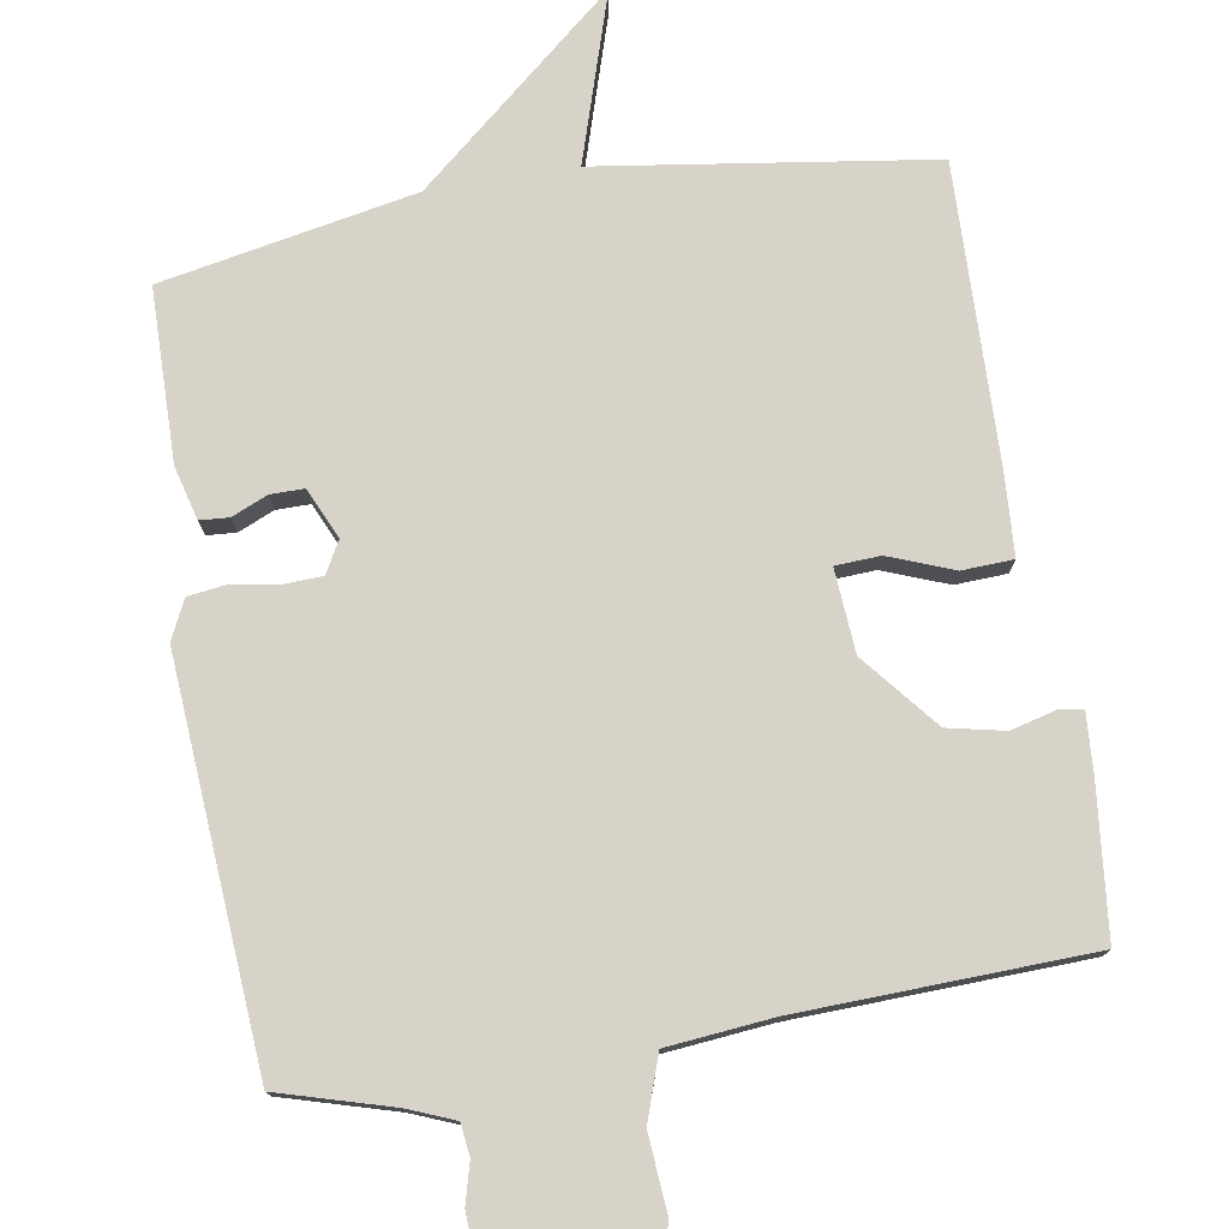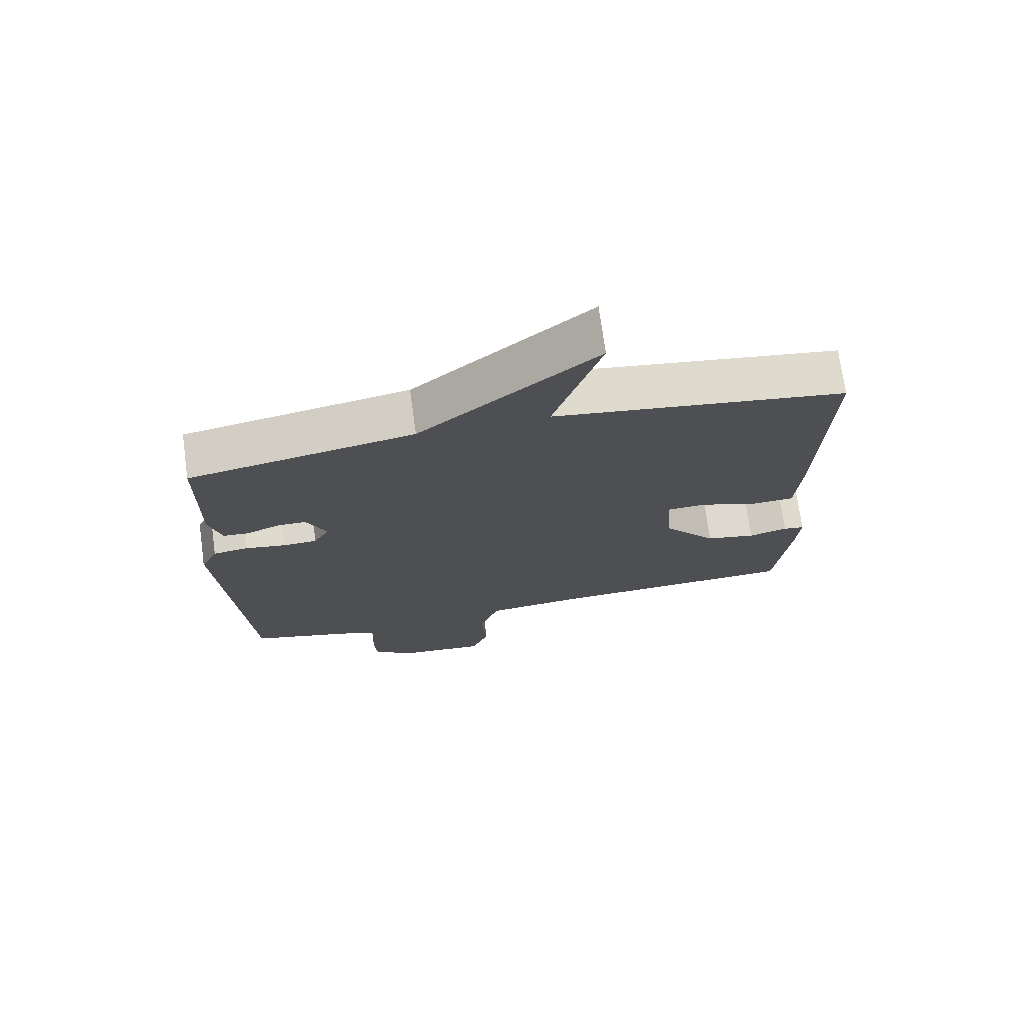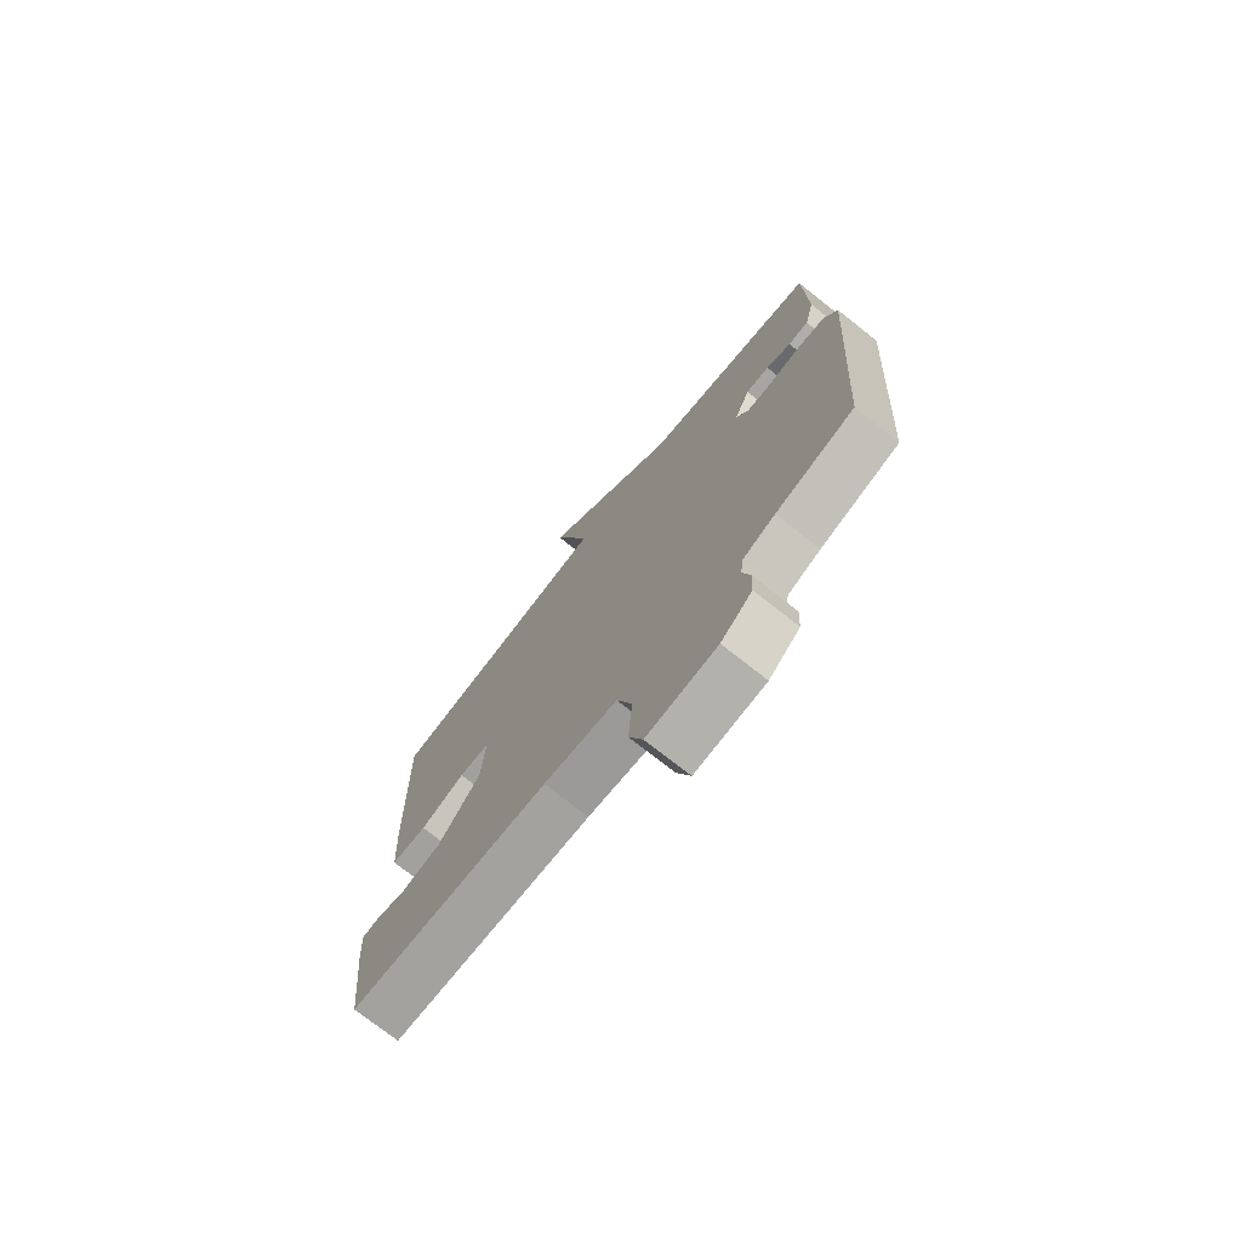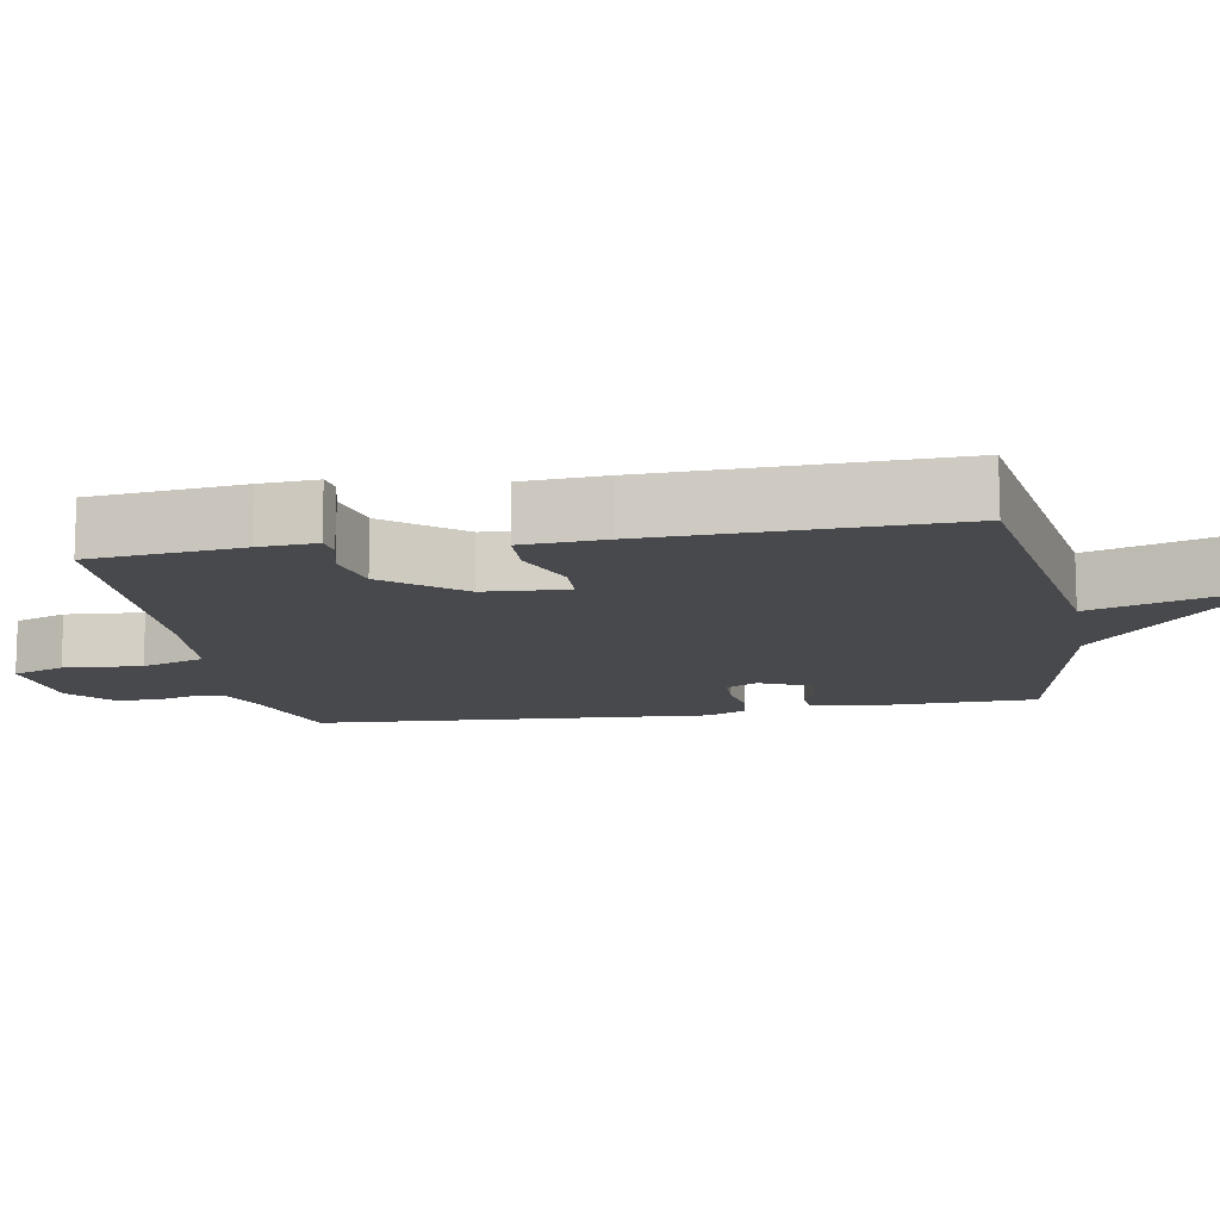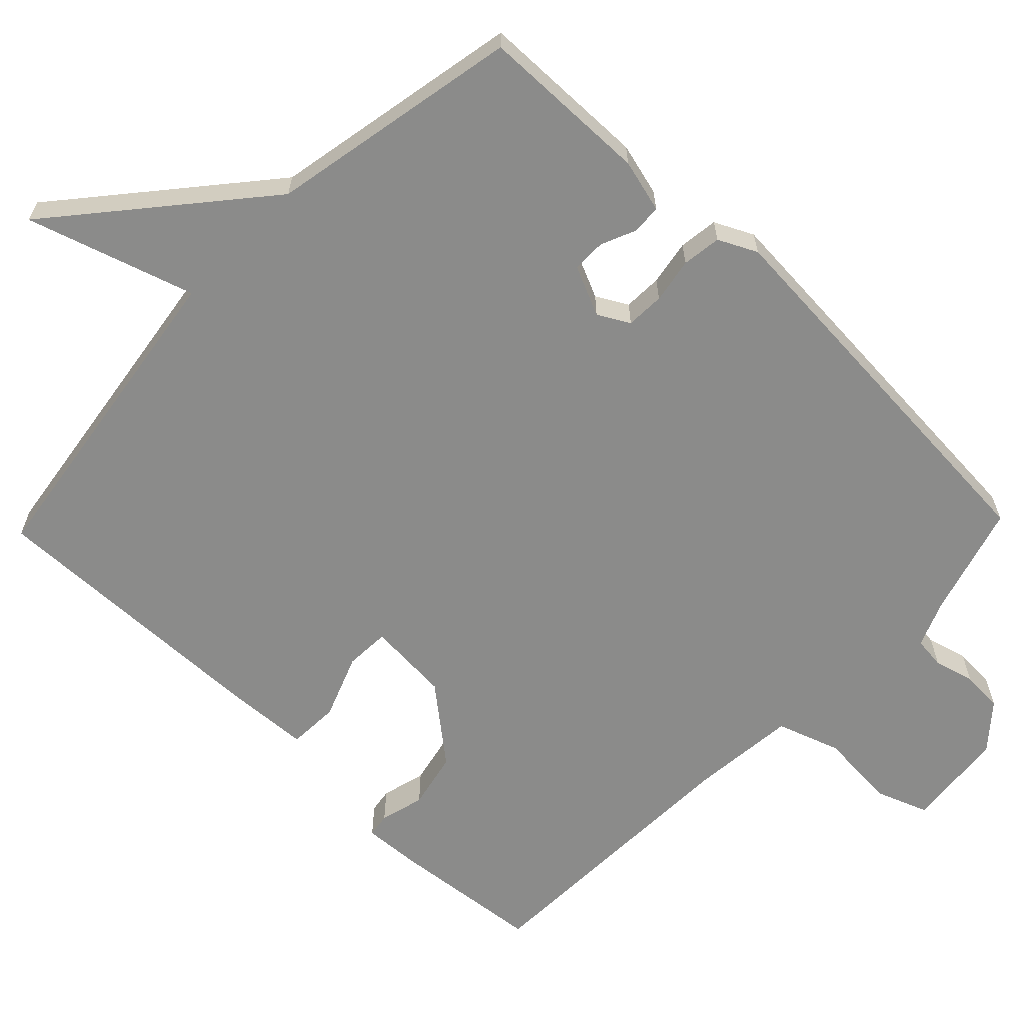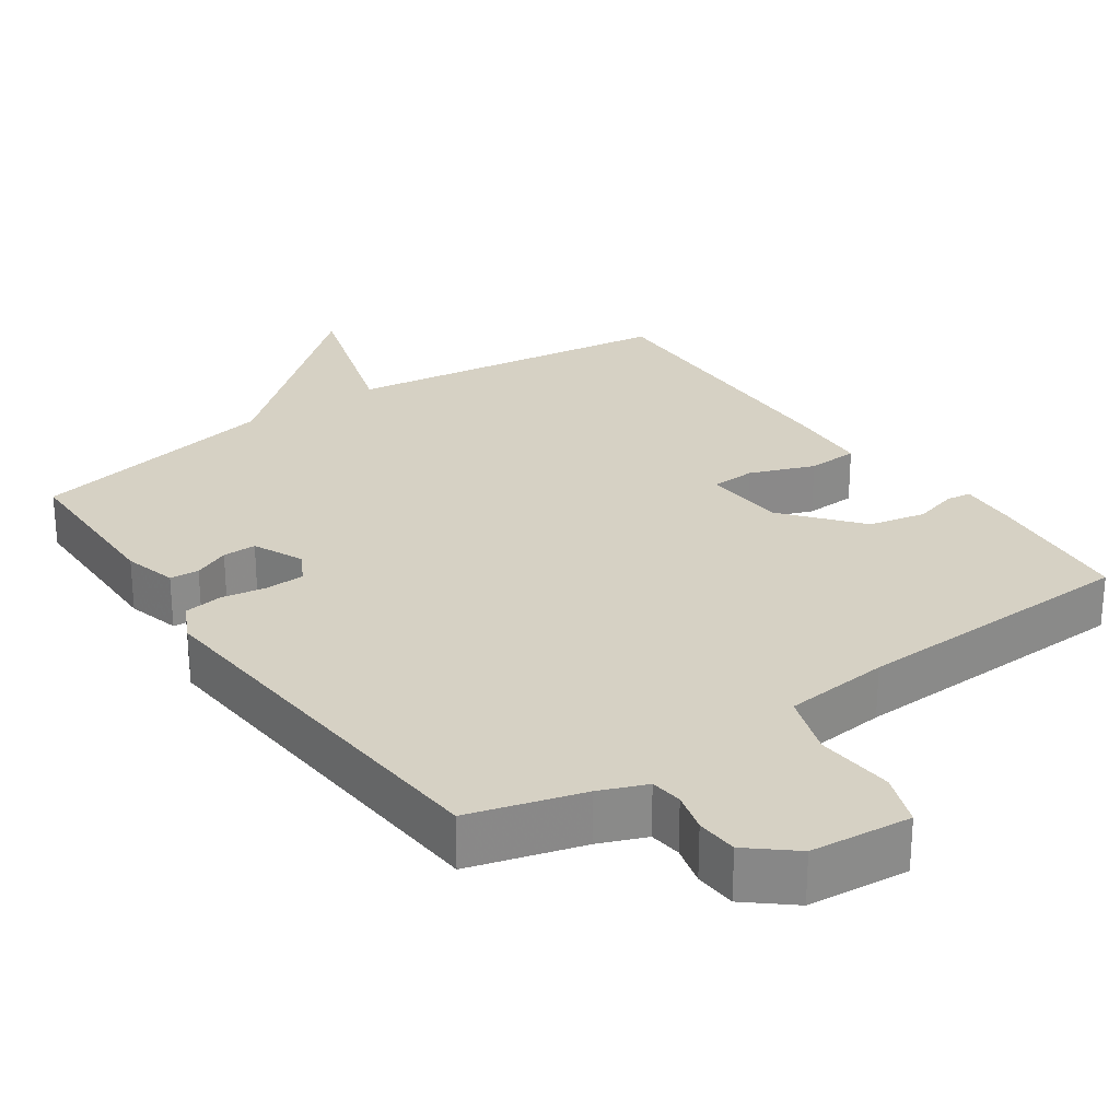
<metadata>
{"format":"obj","ext":"obj","renderer":"f3d","projection":"perspective","resolution":1024,"background":"white","views":[{"elev":76.4,"azim":170.5,"up":"+Y"},{"elev":72.8,"azim":172.2,"up":"+Z"},{"elev":-74.1,"azim":51.6,"up":"+Z"},{"elev":-12.5,"azim":-79.9,"up":"+Y"},{"elev":-63.7,"azim":46.0,"up":"+Y"},{"elev":26.8,"azim":144.8,"up":"+Y"}]}
</metadata>
<code>
v 0.5 0.07 -0.5
v 0.346 0.07 -0.545
v 0.282 0.07 -0.571
v 0.277 0.07 -0.615
v 0.292 0.07 -0.67
v 0.289 0.07 -0.727
v 0.228 0.07 -0.779
v 0.09 0.07 -0.793
v 0.063 0.07 -0.721
v 0.071 0.07 -0.614
v 0.041 0.07 -0.527
v -0.104 0.07 -0.513
v -0.5 0.07 -0.5
v -0.522 0.07 -0.293
v -0.527 0.07 -0.214
v -0.494 0.07 -0.209
v -0.433 0.07 -0.225
v -0.355 0.07 -0.208
v -0.271 0.07 -0.105
v -0.263 0.07 0.009
v -0.324 0.07 0.012
v -0.412 0.07 -0.022
v -0.482 0.07 -0.019
v -0.489 0.07 0.095
v -0.5 0.07 0.5
v -0.047 0.07 0.566
v -0.12 0.07 0.796
v 0.153 0.07 0.566
v 0.5 0.07 0.5
v 0.504 0.07 0.265
v 0.485 0.07 0.192
v 0.445 0.07 0.189
v 0.396 0.07 0.21
v 0.35 0.07 0.21
v 0.319 0.07 0.141
v 0.343 0.07 0.098
v 0.396 0.07 0.096
v 0.458 0.07 0.107
v 0.512 0.07 0.1
v 0.538 0.07 0.047
v 0.5 0 -0.5
v 0.346 0 -0.545
v 0.282 0 -0.571
v 0.277 0 -0.615
v 0.292 0 -0.67
v 0.289 0 -0.727
v 0.228 0 -0.779
v 0.09 0 -0.793
v 0.063 0 -0.721
v 0.071 0 -0.614
v 0.041 0 -0.527
v -0.104 0 -0.513
v -0.5 0 -0.5
v -0.522 0 -0.293
v -0.527 0 -0.214
v -0.494 0 -0.209
v -0.433 0 -0.225
v -0.355 0 -0.208
v -0.271 0 -0.105
v -0.263 0 0.009
v -0.324 0 0.012
v -0.412 0 -0.022
v -0.482 0 -0.019
v -0.489 0 0.095
v -0.5 0 0.5
v -0.047 0 0.566
v -0.12 0 0.796
v 0.153 0 0.566
v 0.5 0 0.5
v 0.504 0 0.265
v 0.485 0 0.192
v 0.445 0 0.189
v 0.396 0 0.21
v 0.35 0 0.21
v 0.319 0 0.141
v 0.343 0 0.098
v 0.396 0 0.096
v 0.458 0 0.107
v 0.512 0 0.1
v 0.538 0 0.047
f 40 1 2
f 39 40 2
f 38 39 2
f 37 38 2
f 36 37 2 3
f 35 36 3 4
f 31 32 33
f 30 31 33
f 29 30 33
f 28 29 33
f 28 33 34
f 27 28 34
f 26 27 34
f 24 25 26
f 23 24 26
f 22 23 26
f 21 22 26
f 26 34 35
f 21 26 35
f 20 21 35
f 15 16 17
f 14 15 17
f 13 14 17
f 12 13 17
f 11 12 17 18
f 8 9 10
f 7 8 10
f 6 7 10
f 5 6 10
f 4 5 10
f 4 10 11
f 35 4 11
f 20 35 11
f 19 20 11
f 11 18 19
f 42 41 80
f 42 80 79
f 42 79 78
f 42 78 77
f 43 42 77 76
f 44 43 76 75
f 73 72 71
f 73 71 70
f 73 70 69
f 73 69 68
f 74 73 68
f 74 68 67
f 74 67 66
f 66 65 64
f 66 64 63
f 66 63 62
f 66 62 61
f 75 74 66
f 75 66 61
f 75 61 60
f 57 56 55
f 57 55 54
f 57 54 53
f 57 53 52
f 58 57 52 51
f 50 49 48
f 50 48 47
f 50 47 46
f 50 46 45
f 50 45 44
f 51 50 44
f 51 44 75
f 51 75 60
f 51 60 59
f 59 58 51
f 1 41 42 2
f 2 42 43 3
f 3 43 44 4
f 4 44 45 5
f 5 45 46 6
f 6 46 47 7
f 7 47 48 8
f 8 48 49 9
f 9 49 50 10
f 10 50 51 11
f 11 51 52 12
f 12 52 53 13
f 13 53 54 14
f 14 54 55 15
f 15 55 56 16
f 16 56 57 17
f 17 57 58 18
f 18 58 59 19
f 19 59 60 20
f 20 60 61 21
f 21 61 62 22
f 22 62 63 23
f 23 63 64 24
f 24 64 65 25
f 25 65 66 26
f 26 66 67 27
f 27 67 68 28
f 28 68 69 29
f 29 69 70 30
f 30 70 71 31
f 31 71 72 32
f 32 72 73 33
f 33 73 74 34
f 34 74 75 35
f 35 75 76 36
f 36 76 77 37
f 37 77 78 38
f 38 78 79 39
f 39 79 80 40
f 40 80 41 1

</code>
